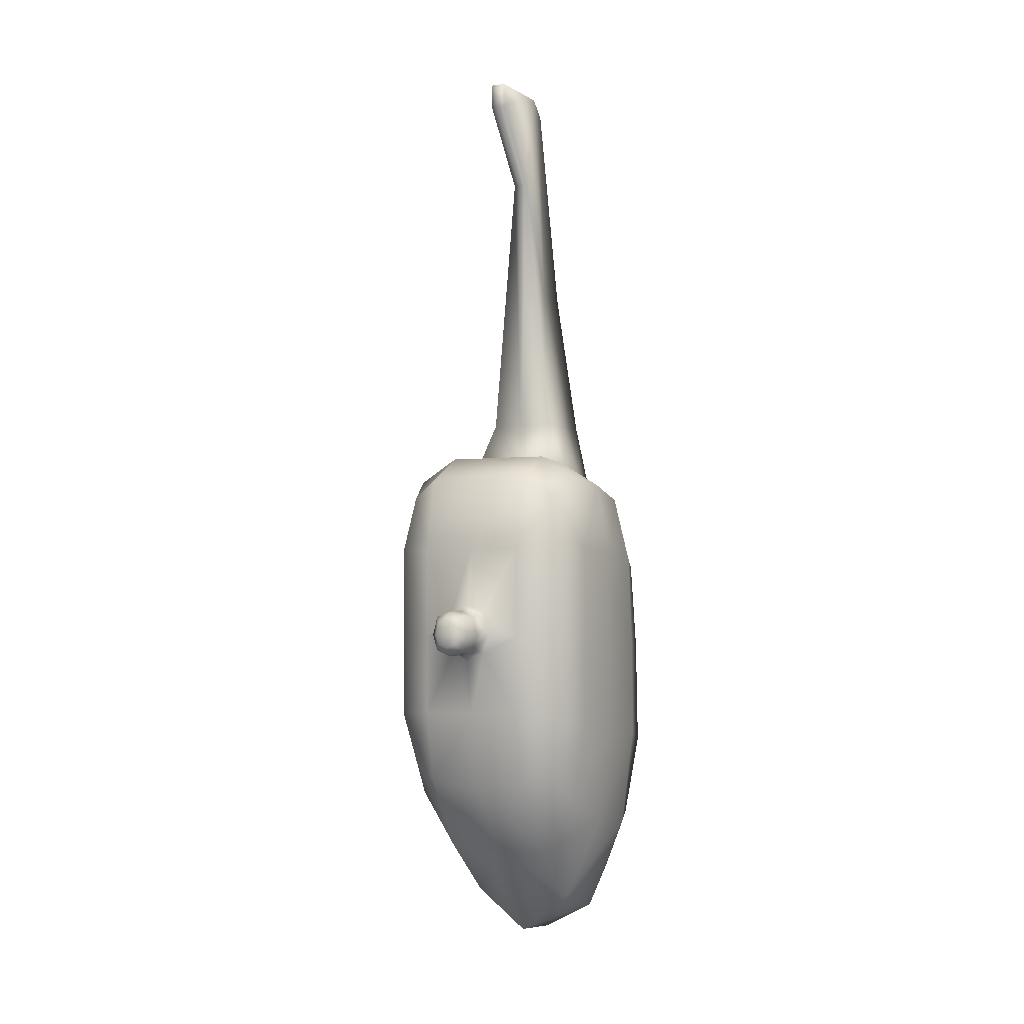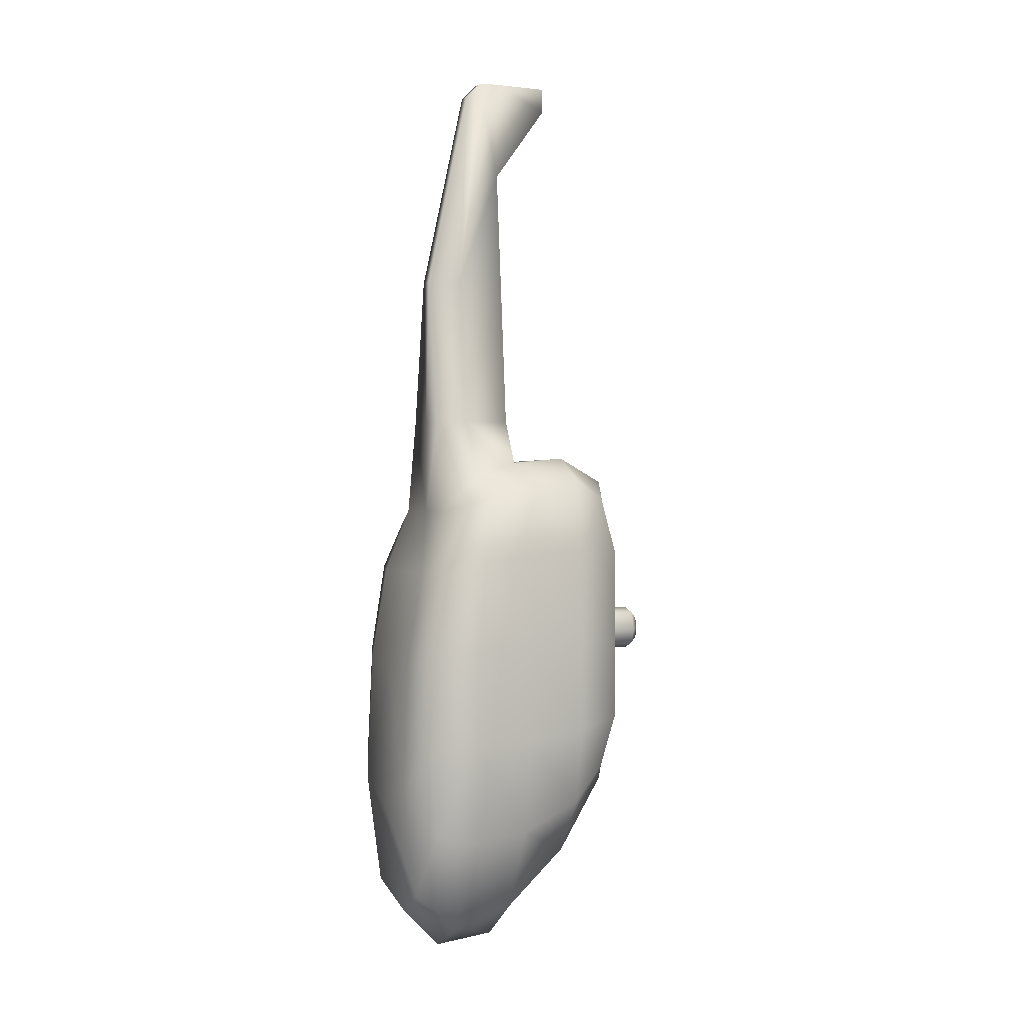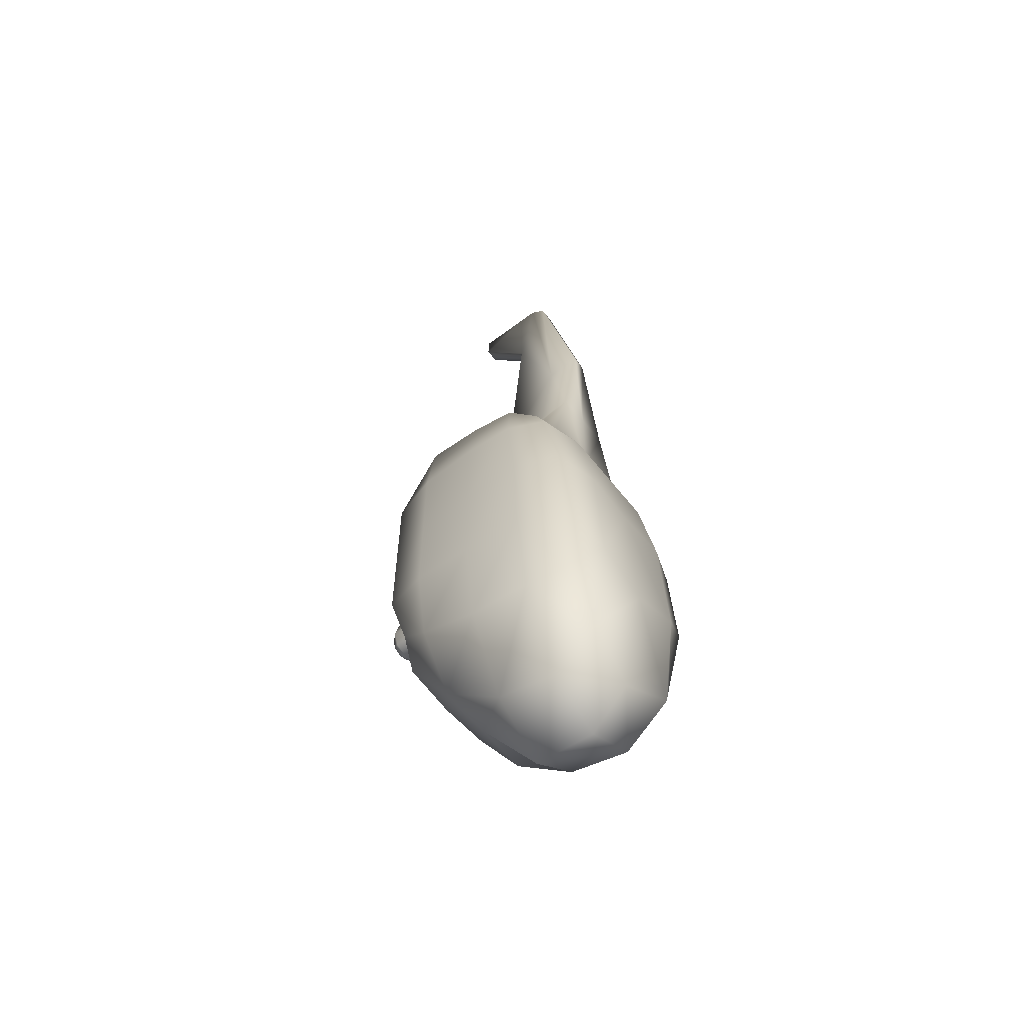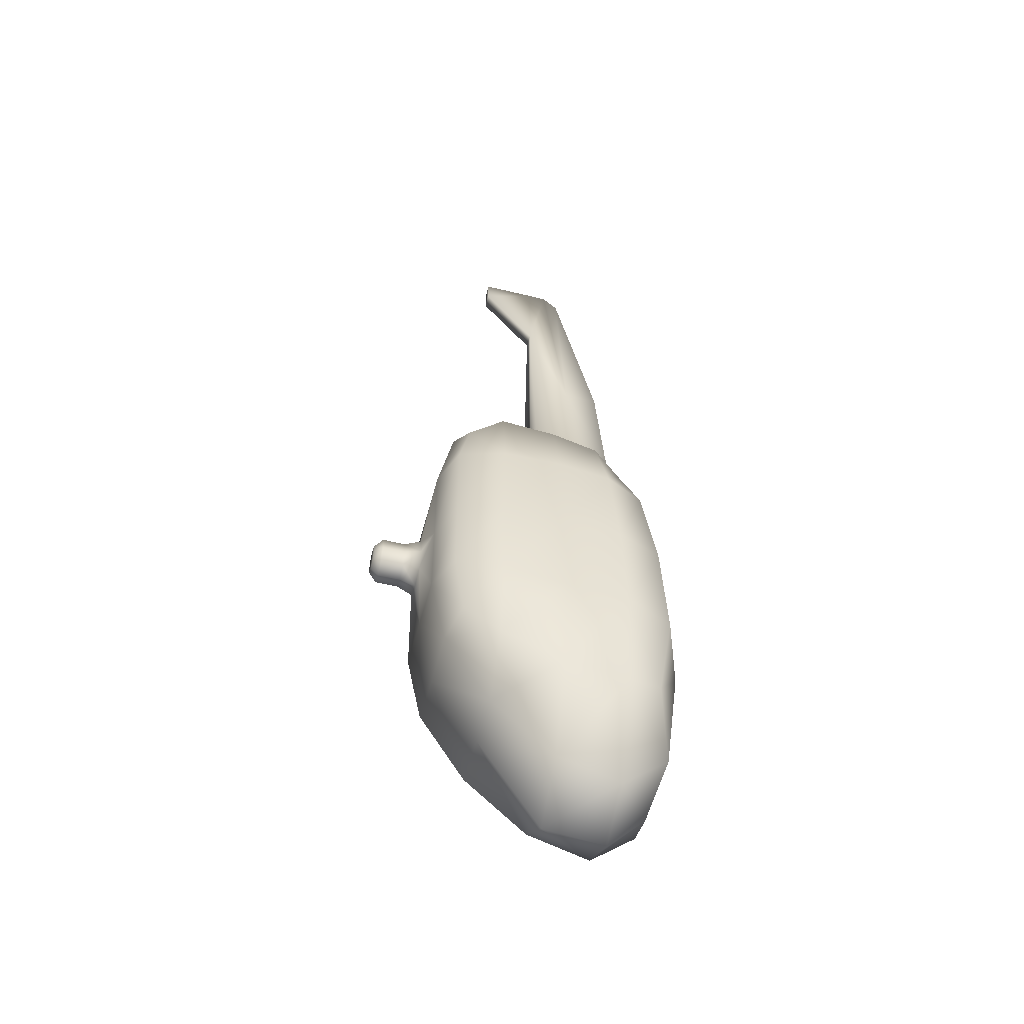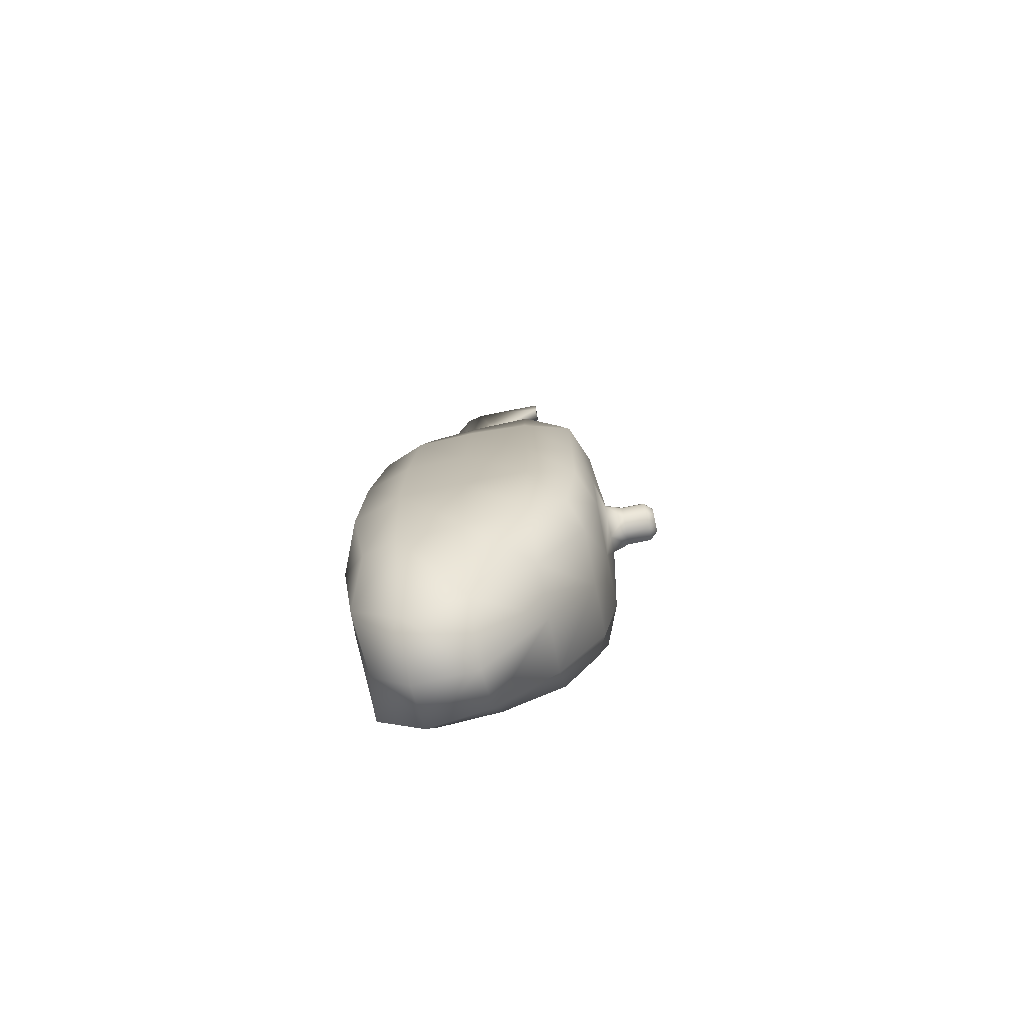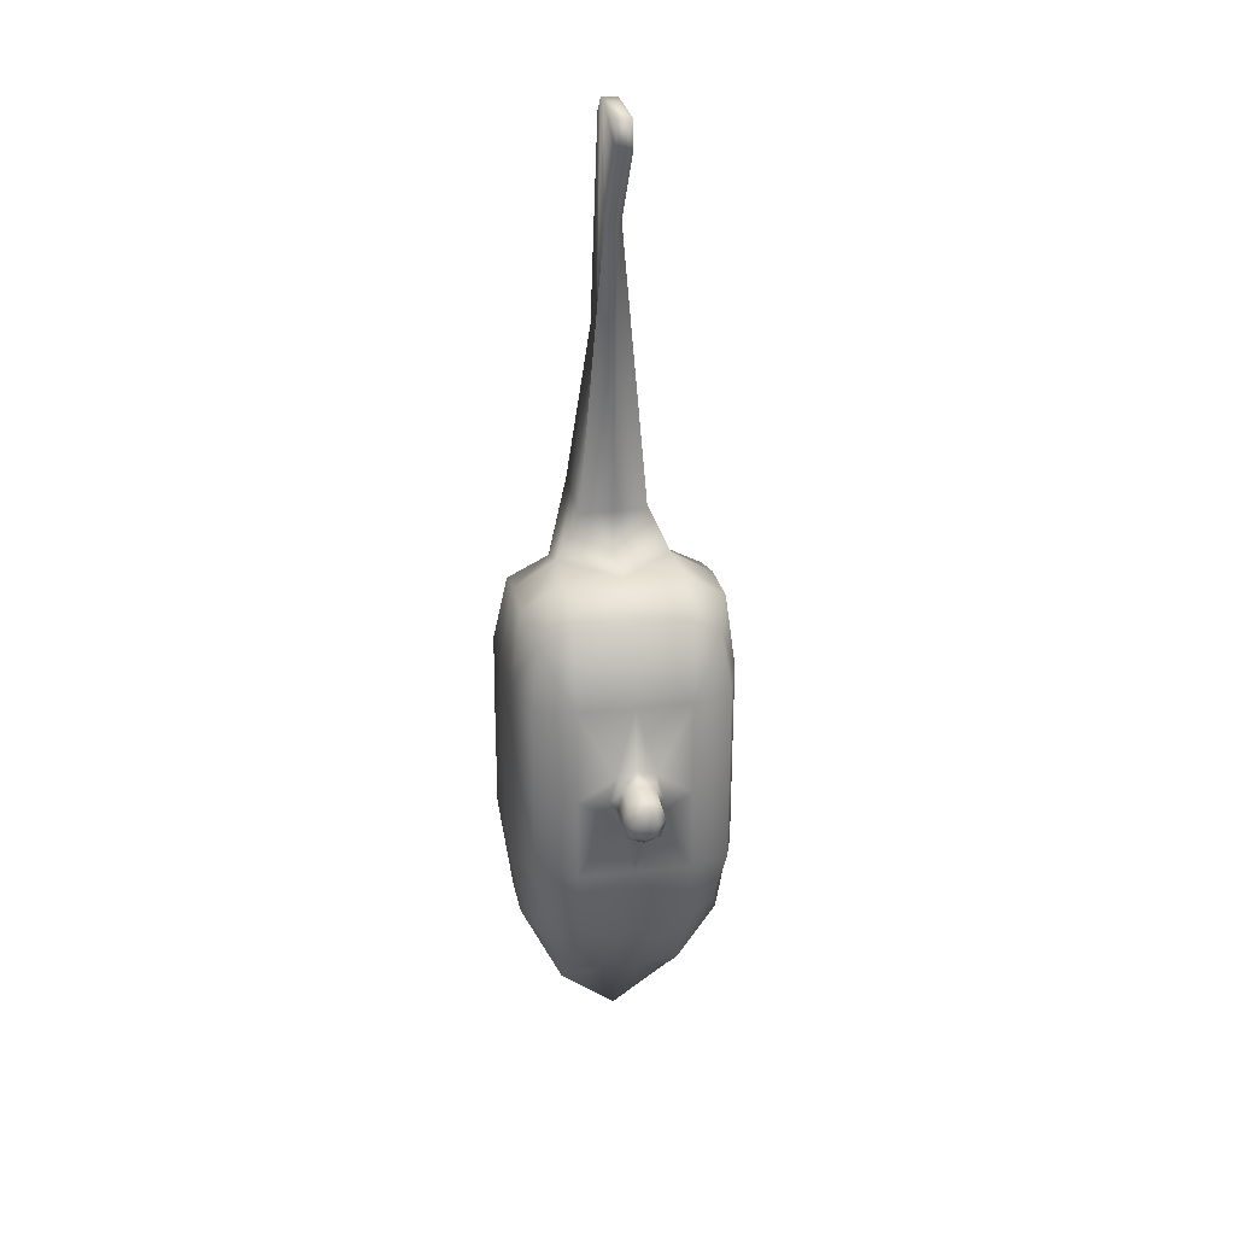
<metadata>
{"format":"obj","ext":"obj","renderer":"f3d","projection":"perspective","resolution":1024,"background":"white","views":[{"elev":-2.2,"azim":-153.1,"up":"+Z"},{"elev":-0.1,"azim":65.4,"up":"+Z"},{"elev":-59.5,"azim":-52.1,"up":"+Z"},{"elev":-52.8,"azim":-104.5,"up":"+Z"},{"elev":-73.7,"azim":101.3,"up":"+Z"},{"elev":28.0,"azim":170.3,"up":"+Z"}]}
</metadata>
<code>
o Cube
v 0.6845 1.059 0.7878
v 0.6845 0.7843 -2.091
v -0.6636 1.059 0.7878
v -0.6636 0.7843 -2.091
v -0.6636 3.889 -1.152
v 0.6845 3.889 -1.152
v -0.6636 3.889 1.06
v 0.6845 3.889 1.06
v 1.322 3.113 -1.331
v 1.359 1.56 -1.509
v 1.322 3.113 1.06
v 1.359 1.698 0.9239
v 0.6845 3.113 2.318
v 0.6845 1.835 2.046
v -0.6636 3.113 2.318
v -0.6636 1.835 2.046
v -1.301 3.113 1.06
v -1.338 1.698 0.9239
v -1.301 3.113 -1.331
v -1.338 1.56 -1.509
v 0.6845 1.56 -3.984
v 0.6845 3.113 -3.045
v -0.6636 1.56 -3.984
v -0.6636 3.113 -3.045
v 1.19 0.9783 -1.655
v 1.19 1.218 0.8218
v 0.6845 0.9783 -3.511
v -0.6636 0.9783 -3.511
v 1.19 1.56 -2.784
v 1.158 3.113 -2.326
v 0.6845 1.39 1.595
v -0.6636 1.39 1.595
v 1.19 1.801 1.765
v 1.19 3.113 2.004
v -1.169 1.218 0.8218
v -1.169 0.9783 -1.655
v -1.169 1.801 1.765
v -1.169 3.113 2.004
v -1.169 1.56 -2.784
v -1.137 3.113 -2.326
v 1.159 3.695 -1.197
v 1.159 3.695 1.06
v 0.6845 3.695 -2.103
v -0.6636 3.695 -2.103
v 0.6845 3.695 2.004
v -0.6636 3.695 2.004
v -1.138 3.695 1.06
v -1.138 3.695 -1.197
v 0.01041 1.059 0.7878
v 0.6845 0.8529 -0.425
v 0.01041 0.7843 -2.382
v -0.6636 0.8529 -0.425
v -0.6636 3.889 -0.1223
v 0.01041 3.889 -1.152
v 0.6845 3.889 -0.1223
v 0.01041 3.889 1.06
v 1.322 3.113 -0.1669
v 1.359 2.337 -1.465
v 1.359 1.595 -0.2455
v 1.359 2.371 1.026
v 0.01041 3.113 2.318
v 0.6845 2.405 2.25
v -0.6636 2.405 2.25
v -1.301 3.113 -0.1669
v -1.338 2.371 1.026
v -1.338 1.595 -0.2455
v -1.338 2.337 -1.465
v 0.01041 1.56 -4.344
v 0.6845 2.337 -3.749
v 0.01041 3.113 -3.05
v -0.6636 2.337 -3.749
v 1.059 1.129 -2.69
v 1.059 1.449 1.441
v -1.038 1.449 1.441
v -1.038 1.129 -2.69
v 1.031 3.544 -1.886
v 1.059 3.544 1.759
v -1.038 3.544 1.759
v -1.01 3.544 -1.886
v 1.19 1.038 -0.3074
v 0.01041 1.078 -3.854
v 1.19 2.337 -2.669
v 0.01041 1.39 1.595
v 1.19 2.397 1.944
v -1.169 1.038 -0.3074
v -1.169 2.397 1.944
v -1.169 2.337 -2.669
v 1.159 3.695 -0.1334
v 0.01041 3.695 -2.175
v 0.01041 3.695 2.004
v -1.138 3.695 -0.1334
v 0.01041 0.8529 -0.4977
v 1.359 2.345 -0.2089
v 0.01041 2.405 2.25
v -1.338 2.345 -0.2089
v 0.01041 2.337 -4.258
v -0.387 2.406 2.82
v 0.01041 2.406 2.82
v 0.4078 2.406 2.82
v -0.387 1.39 2.82
v 0.01041 1.39 2.82
v 0.4078 1.39 2.82
v -0.387 1.835 2.82
v 0.4078 1.835 2.82
v 0.1038 1.835 4.722
v 0.1038 2.406 6.24
v 0.1038 1.39 4.722
v -0.08299 1.835 4.722
v -0.08299 2.406 6.24
v -0.08299 1.39 4.722
v 0.01041 1.39 4.722
v 0.01041 2.406 6.24
v -0.08299 2.406 7.518
v 0.01041 2.406 7.518
v 0.1038 2.406 7.518
v -0.08299 1.96 7.311
v 0.01041 1.96 7.311
v 0.1038 1.96 7.311
v -0.08299 2.161 7.512
v 0.1038 2.161 7.512
v 0.01041 2.161 7.512
v 0.1038 3.108 7.203
v 0.1038 3.108 7.518
v 0.01041 3.108 7.518
v -0.08299 3.108 7.518
v -0.08299 3.108 7.203
v 0.01041 3.108 7.203
v 0.2461 3.981 0.2114
v 0.01041 3.981 0.3029
v 0.3247 3.981 -0.08836
v -0.2253 3.981 0.2114
v -0.3039 3.981 -0.08836
v 0.2461 3.981 -0.3378
v 0.01041 3.981 -0.4293
v -0.2253 3.981 -0.3378
v -0.2385 4.189 -0.08488
v -0.1763 4.189 -0.2824
v 0.01041 4.189 -0.3549
v 0.1971 4.189 -0.2824
v 0.2594 4.189 -0.08487
v -0.1763 4.189 0.1526
v 0.01041 4.189 0.2251
v 0.1971 4.189 0.1526
v 0.01041 4.475 0.2251
v 0.1971 4.475 0.1526
v 0.2594 4.475 -0.08487
v -0.1763 4.475 0.1526
v -0.2385 4.475 -0.08488
v 0.1971 4.475 -0.2824
v 0.01041 4.475 -0.3549
v -0.1763 4.475 -0.2824
v -0.1439 4.577 -0.07982
v -0.1053 4.577 -0.2023
v 0.01041 4.577 -0.2472
v 0.1261 4.577 -0.2023
v 0.1647 4.577 -0.07982
v -0.1053 4.577 0.06735
v 0.01041 4.577 0.1123
v 0.1261 4.577 0.06735
v 0.01041 4.577 -0.07982
f 1 80 26
f 1 73 31
f 1 83 49
f 49 50 1
f 2 72 25
f 25 50 2
f 2 92 51
f 51 27 2
f 52 49 3
f 49 32 3
f 3 74 35
f 3 85 52
f 28 51 4
f 4 92 52
f 52 36 4
f 4 75 28
f 54 44 5
f 5 79 48
f 5 91 53
f 6 76 43
f 43 54 6
f 6 88 41
f 53 47 7
f 7 78 46
f 46 56 7
f 42 55 8
f 8 90 45
f 8 77 42
f 58 30 9
f 9 76 41
f 41 57 9
f 10 72 29
f 10 82 58
f 58 59 10
f 10 80 25
f 60 57 11
f 11 88 42
f 11 77 34
f 11 84 60
f 26 59 12
f 12 93 60
f 60 33 12
f 12 73 26
f 62 34 13
f 13 77 45
f 45 61 13
f 61 62 13
f 31 33 14
f 14 84 62
f 63 61 15
f 15 90 46
f 15 78 38
f 38 63 15
f 16 86 37
f 37 32 16
f 17 86 38
f 17 78 47
f 17 91 64
f 64 65 17
f 18 74 37
f 37 65 18
f 18 95 66
f 66 35 18
f 64 48 19
f 19 79 40
f 40 67 19
f 20 85 66
f 66 67 20
f 20 87 39
f 20 75 36
f 69 29 21
f 29 27 21
f 21 81 68
f 21 96 69
f 23 96 68
f 23 81 28
f 28 39 23
f 39 71 23
f 94 97 98
f 94 99 62
f 83 100 32
f 83 102 101
f 16 100 103
f 63 103 97
f 14 102 31
f 62 104 14
f 99 105 104
f 104 107 102
f 97 108 109
f 100 108 103
f 101 107 111
f 101 110 100
f 98 106 99
f 98 109 112
f 111 116 110
f 107 117 111
f 108 116 119
f 109 119 113
f 105 118 107
f 106 120 105
f 121 113 119
f 116 121 119
f 121 118 120
f 115 121 120
f 115 122 123
f 115 124 114
f 114 125 113
f 113 126 109
f 109 127 112
f 112 122 106
f 127 123 122
f 126 124 127
f 56 128 129
f 55 128 8
f 56 131 7
f 53 131 132
f 55 133 130
f 54 133 6
f 54 135 134
f 53 135 5
f 132 137 135
f 134 137 138
f 134 139 133
f 130 139 140
f 132 141 136
f 129 141 131
f 130 143 128
f 129 143 142
f 143 144 142
f 140 145 143
f 142 147 141
f 141 148 136
f 139 146 140
f 138 149 139
f 137 150 138
f 136 151 137
f 148 153 151
f 150 153 154
f 150 155 149
f 146 155 156
f 148 157 152
f 144 157 147
f 146 159 145
f 144 159 158
f 153 160 154
f 155 160 156
f 157 160 152
f 159 160 158
f 1 50 80
f 1 26 73
f 1 31 83
f 49 92 50
f 2 27 72
f 25 80 50
f 2 50 92
f 51 81 27
f 52 92 49
f 49 83 32
f 3 32 74
f 3 35 85
f 28 81 51
f 4 51 92
f 52 85 36
f 4 36 75
f 54 89 44
f 5 44 79
f 5 48 91
f 6 41 76
f 43 89 54
f 6 55 88
f 53 91 47
f 7 47 78
f 46 90 56
f 42 88 55
f 8 56 90
f 8 45 77
f 58 82 30
f 9 30 76
f 41 88 57
f 10 25 72
f 10 29 82
f 58 93 59
f 10 59 80
f 60 93 57
f 11 57 88
f 11 42 77
f 11 34 84
f 26 80 59
f 12 59 93
f 60 84 33
f 12 33 73
f 62 84 34
f 13 34 77
f 45 90 61
f 61 94 62
f 31 73 33
f 14 33 84
f 63 94 61
f 15 61 90
f 15 46 78
f 38 86 63
f 16 63 86
f 37 74 32
f 17 65 86
f 17 38 78
f 17 47 91
f 64 95 65
f 18 35 74
f 37 86 65
f 18 65 95
f 66 85 35
f 64 91 48
f 19 48 79
f 40 87 67
f 20 36 85
f 66 95 67
f 20 67 87
f 20 39 75
f 69 82 29
f 29 72 27
f 21 27 81
f 21 68 96
f 23 71 96
f 23 68 81
f 28 75 39
f 39 87 71
f 94 63 97
f 94 98 99
f 83 101 100
f 83 31 102
f 16 32 100
f 63 16 103
f 14 104 102
f 62 99 104
f 99 106 105
f 104 105 107
f 97 103 108
f 100 110 108
f 101 102 107
f 101 111 110
f 98 112 106
f 98 97 109
f 111 117 116
f 107 118 117
f 108 110 116
f 109 108 119
f 105 120 118
f 106 115 120
f 121 114 113
f 116 117 121
f 121 117 118
f 115 114 121
f 115 106 122
f 115 123 124
f 114 124 125
f 113 125 126
f 109 126 127
f 112 127 122
f 127 124 123
f 126 125 124
f 56 8 128
f 55 130 128
f 56 129 131
f 53 7 131
f 55 6 133
f 54 134 133
f 54 5 135
f 53 132 135
f 132 136 137
f 134 135 137
f 134 138 139
f 130 133 139
f 132 131 141
f 129 142 141
f 130 140 143
f 129 128 143
f 143 145 144
f 140 146 145
f 142 144 147
f 141 147 148
f 139 149 146
f 138 150 149
f 137 151 150
f 136 148 151
f 148 152 153
f 150 151 153
f 150 154 155
f 146 149 155
f 148 147 157
f 144 158 157
f 146 156 159
f 144 145 159
f 153 152 160
f 155 154 160
f 157 158 160
f 159 156 160
f 9 93 58
f 19 95 64
f 43 30 22
f 22 82 69
f 69 70 22
f 22 89 43
f 24 89 70
f 70 71 24
f 24 87 40
f 40 44 24
f 9 57 93
f 19 67 95
f 43 76 30
f 22 30 82
f 69 96 70
f 22 70 89
f 24 44 89
f 70 96 71
f 24 71 87
f 40 79 44

</code>
